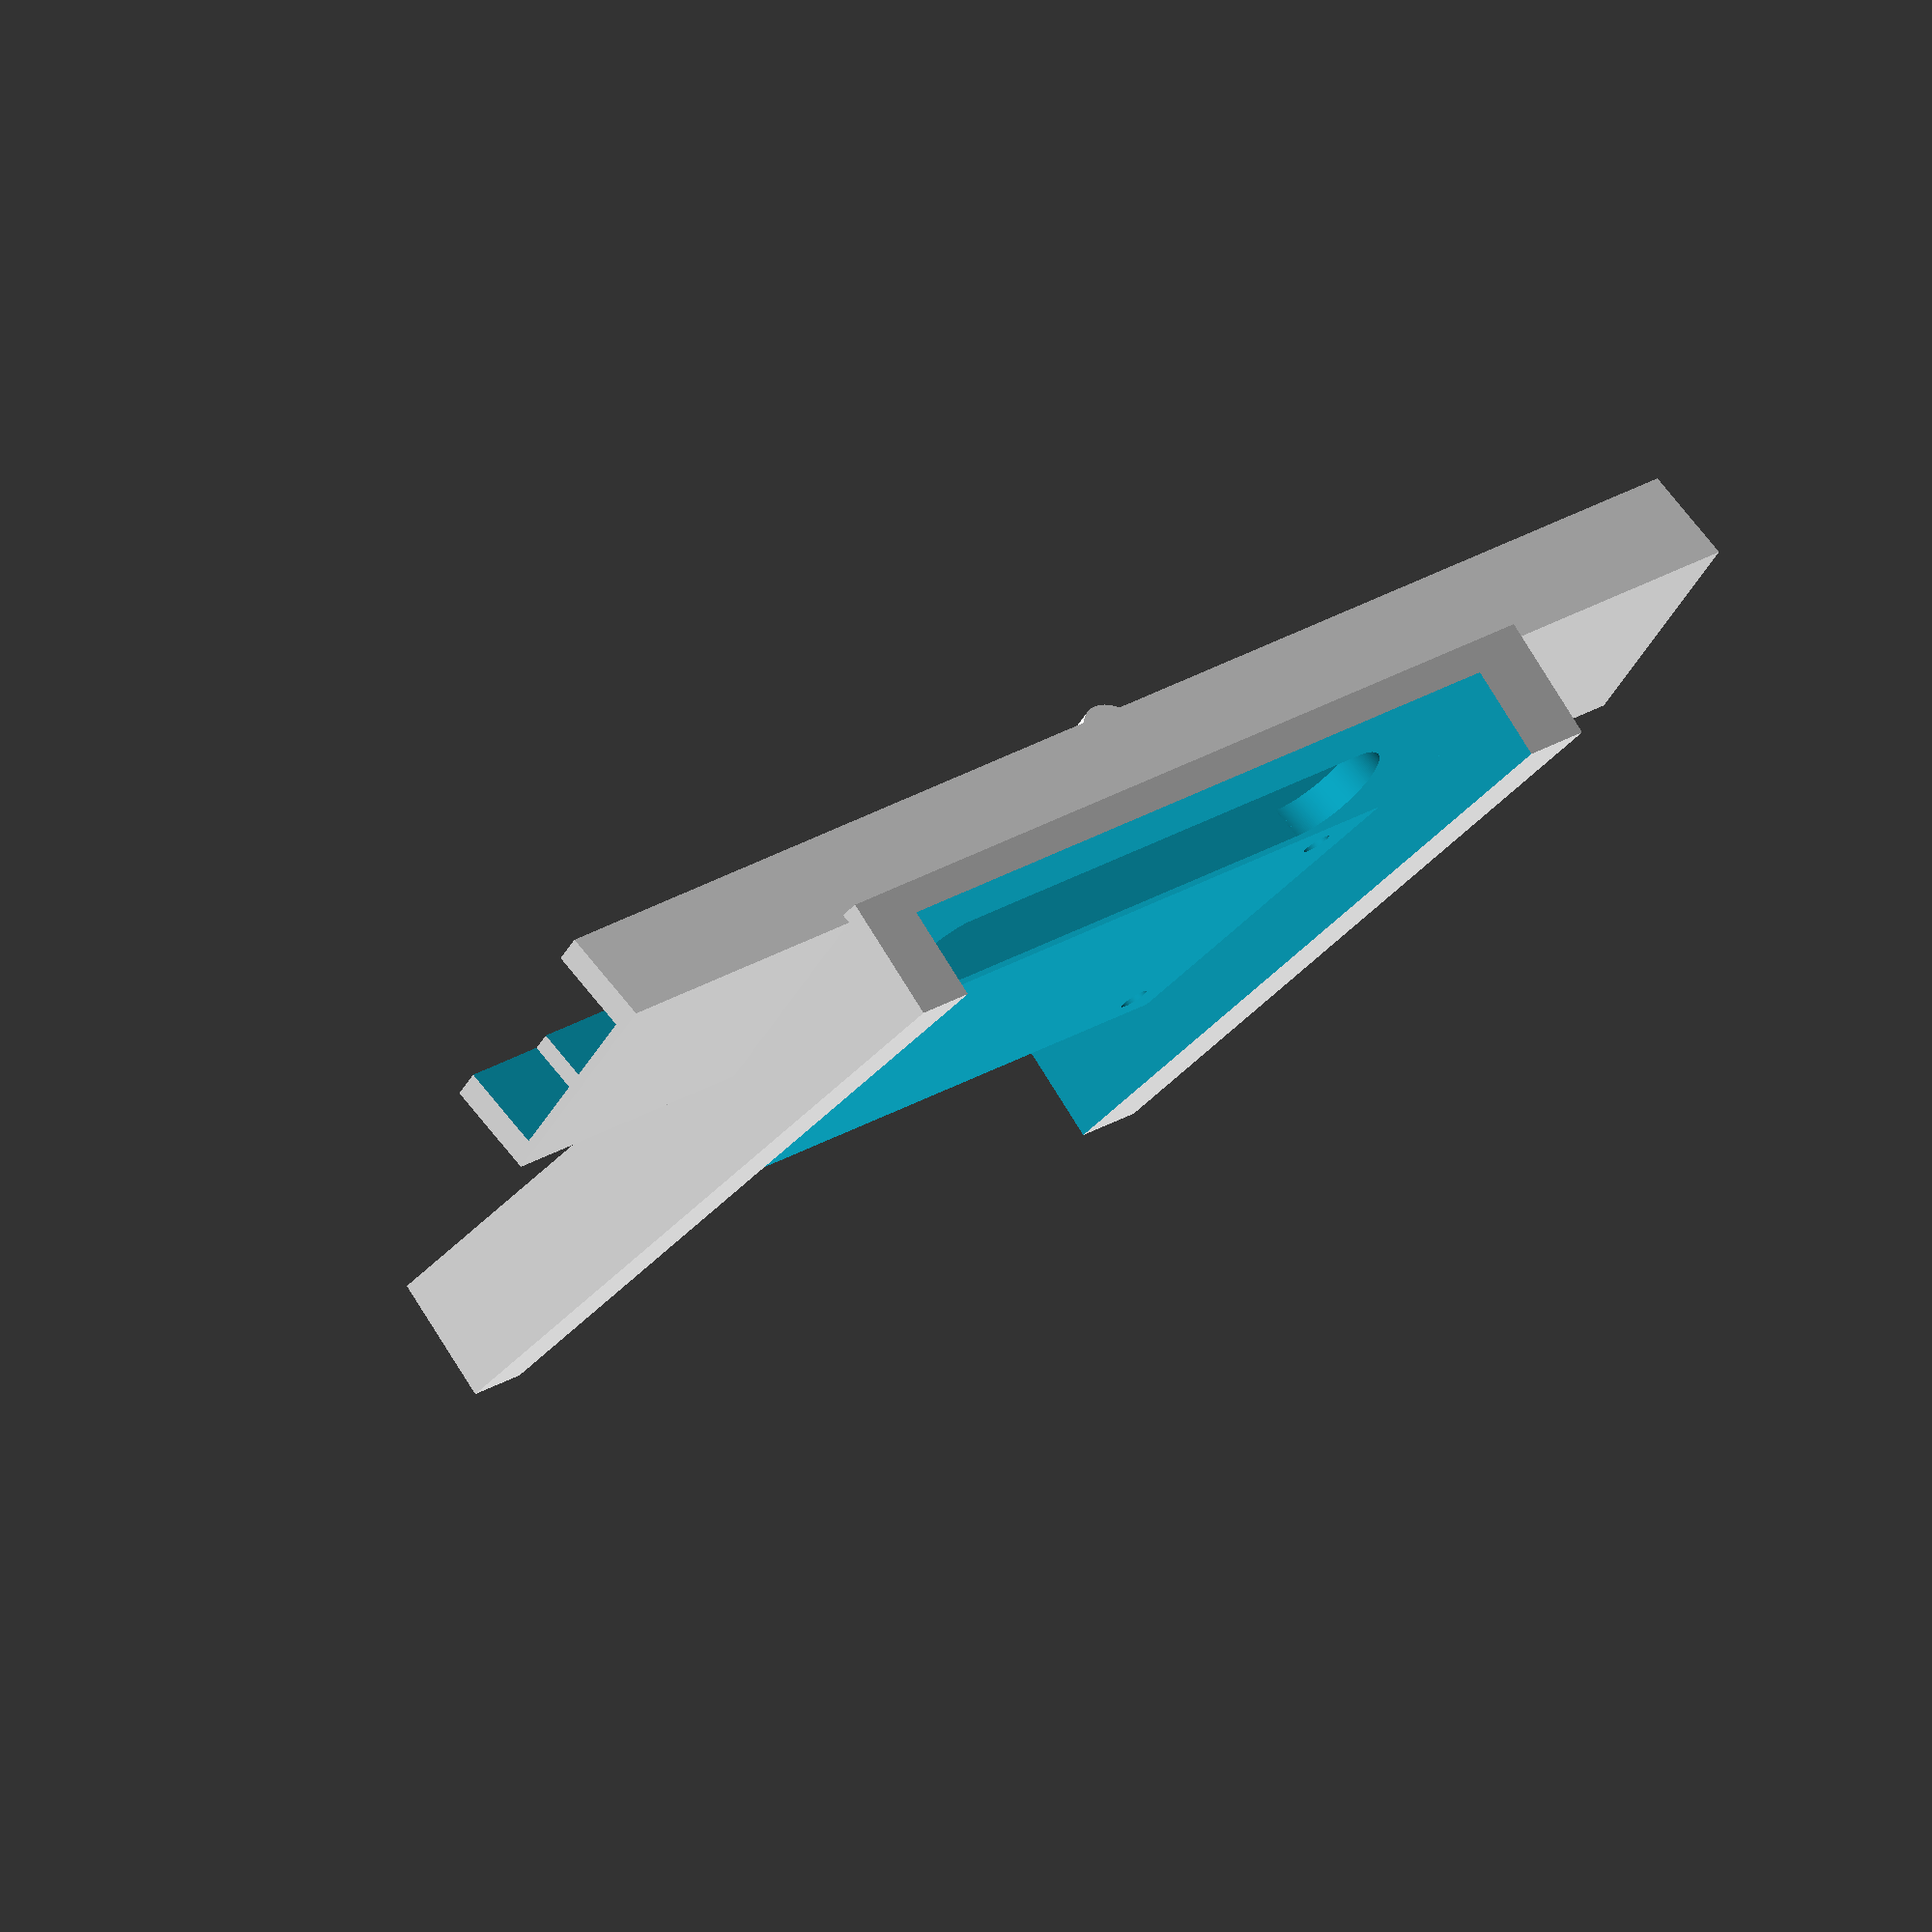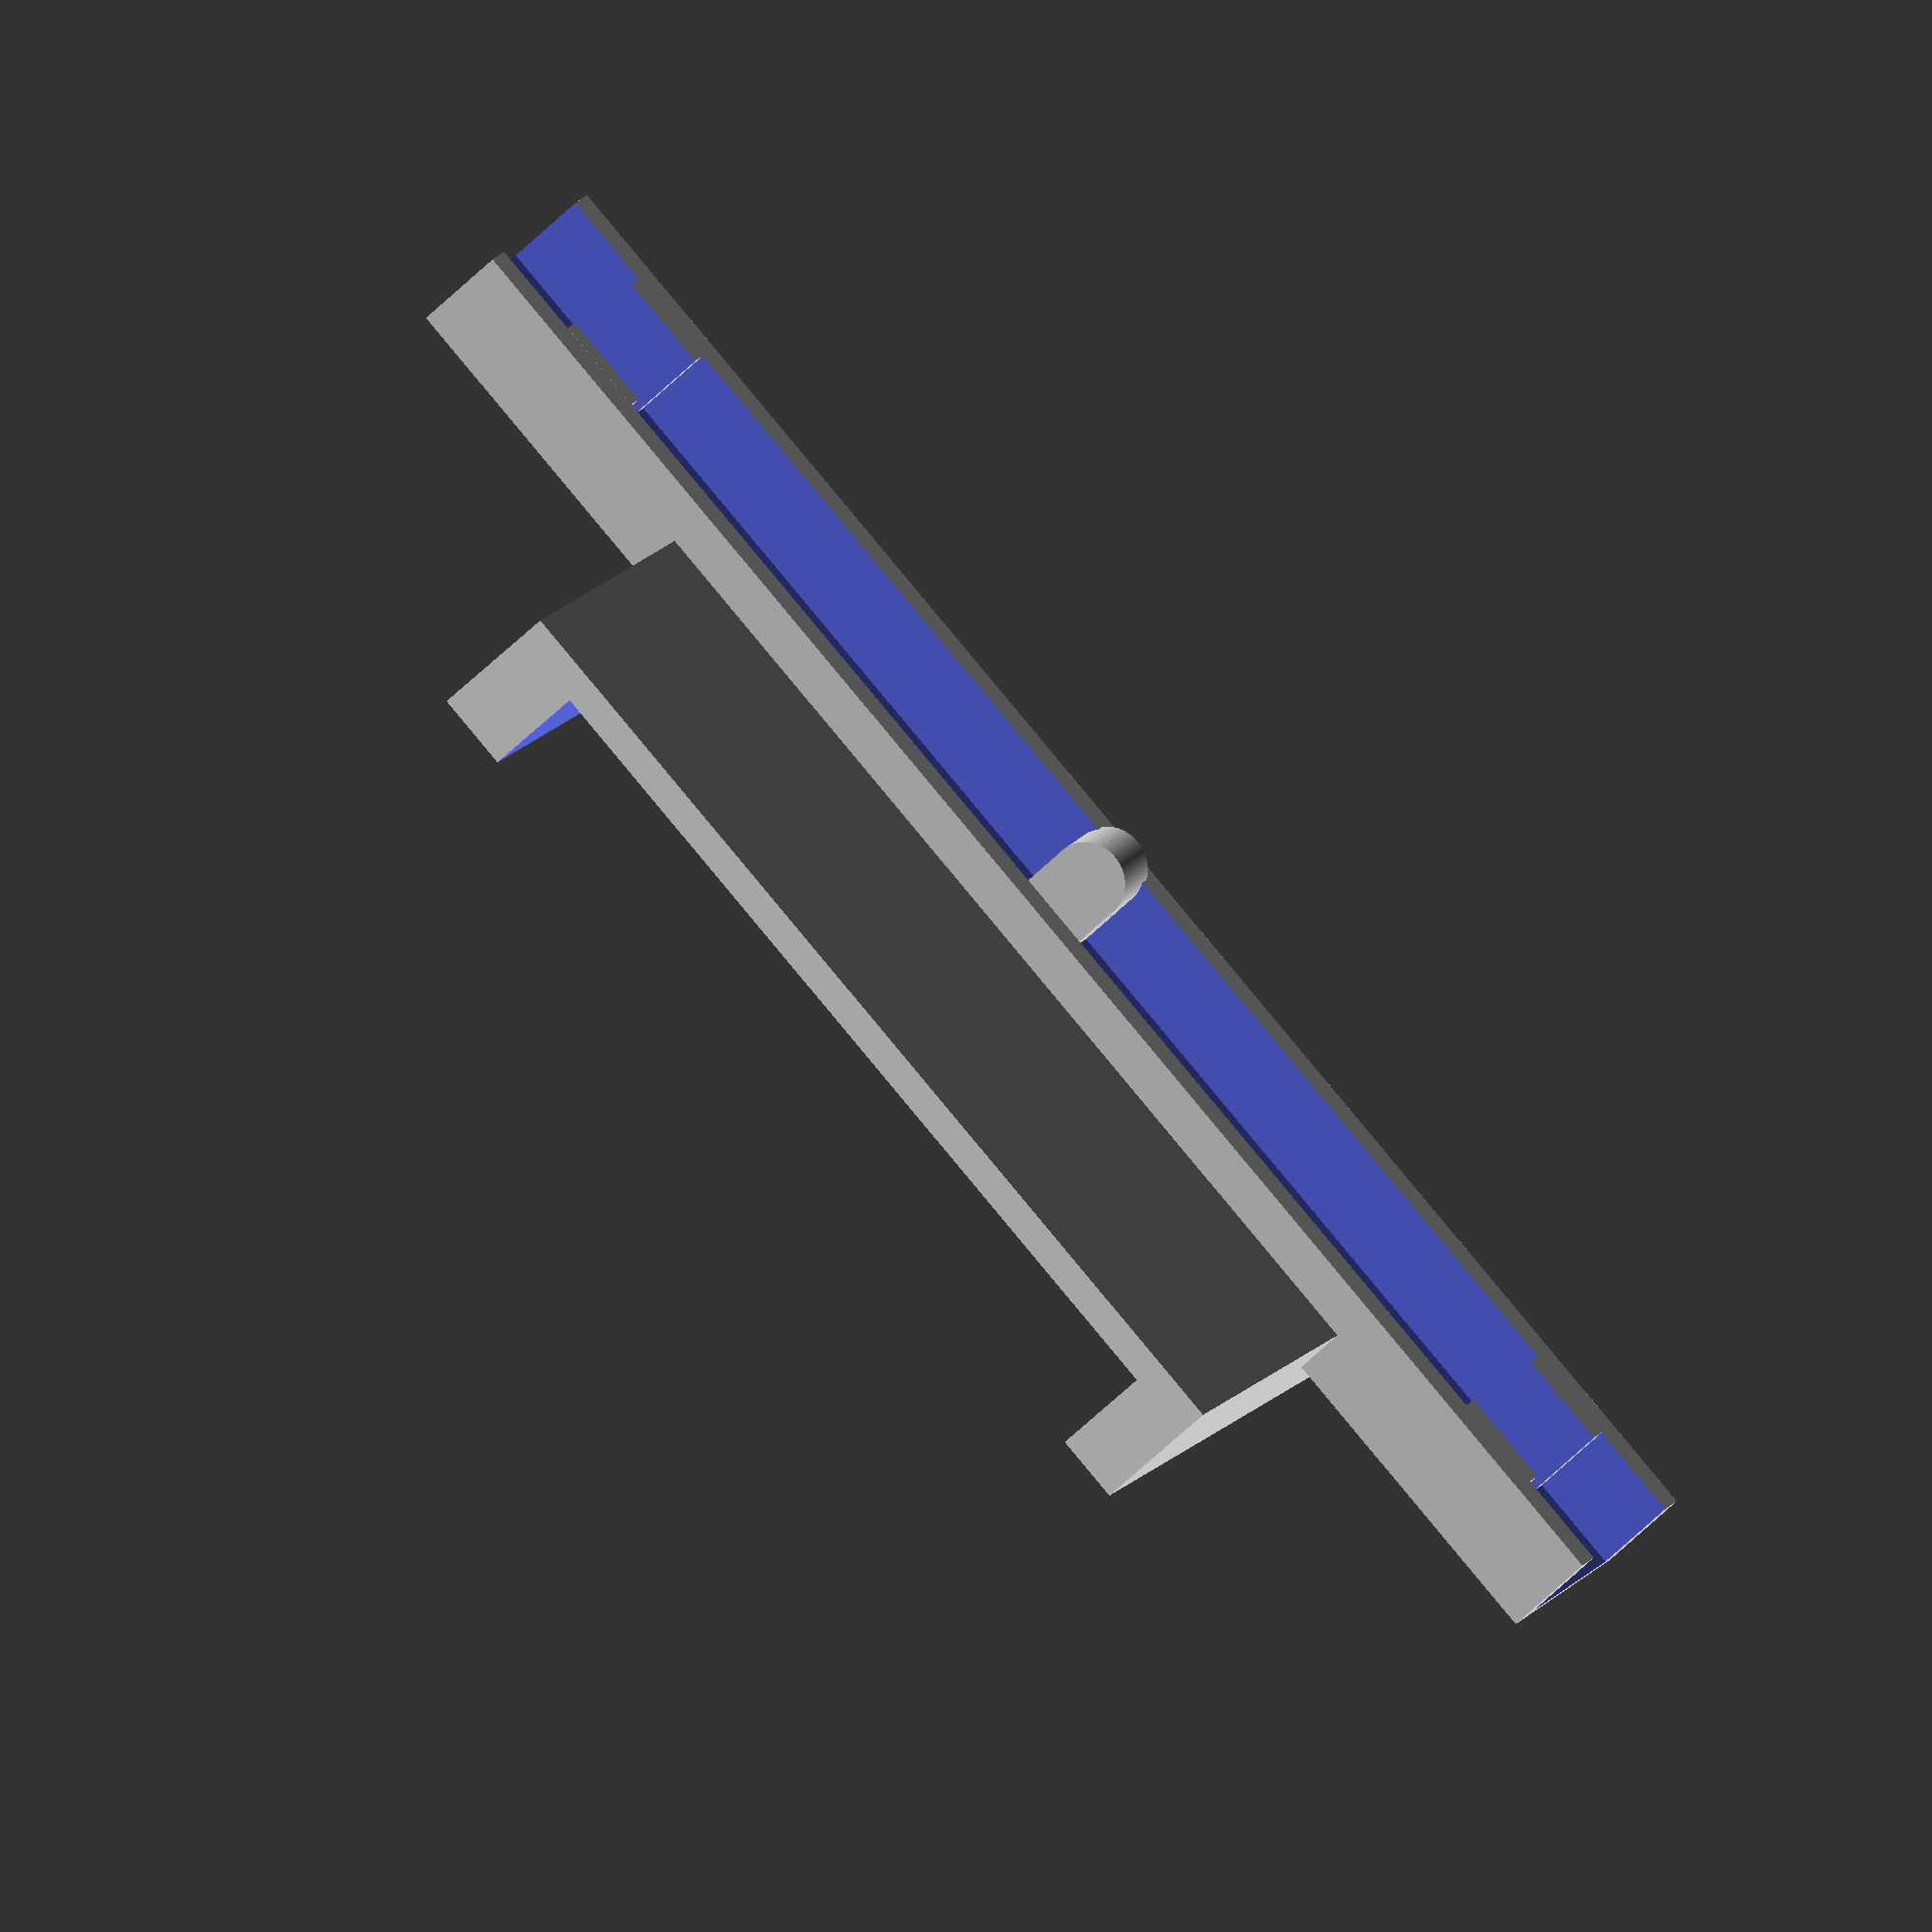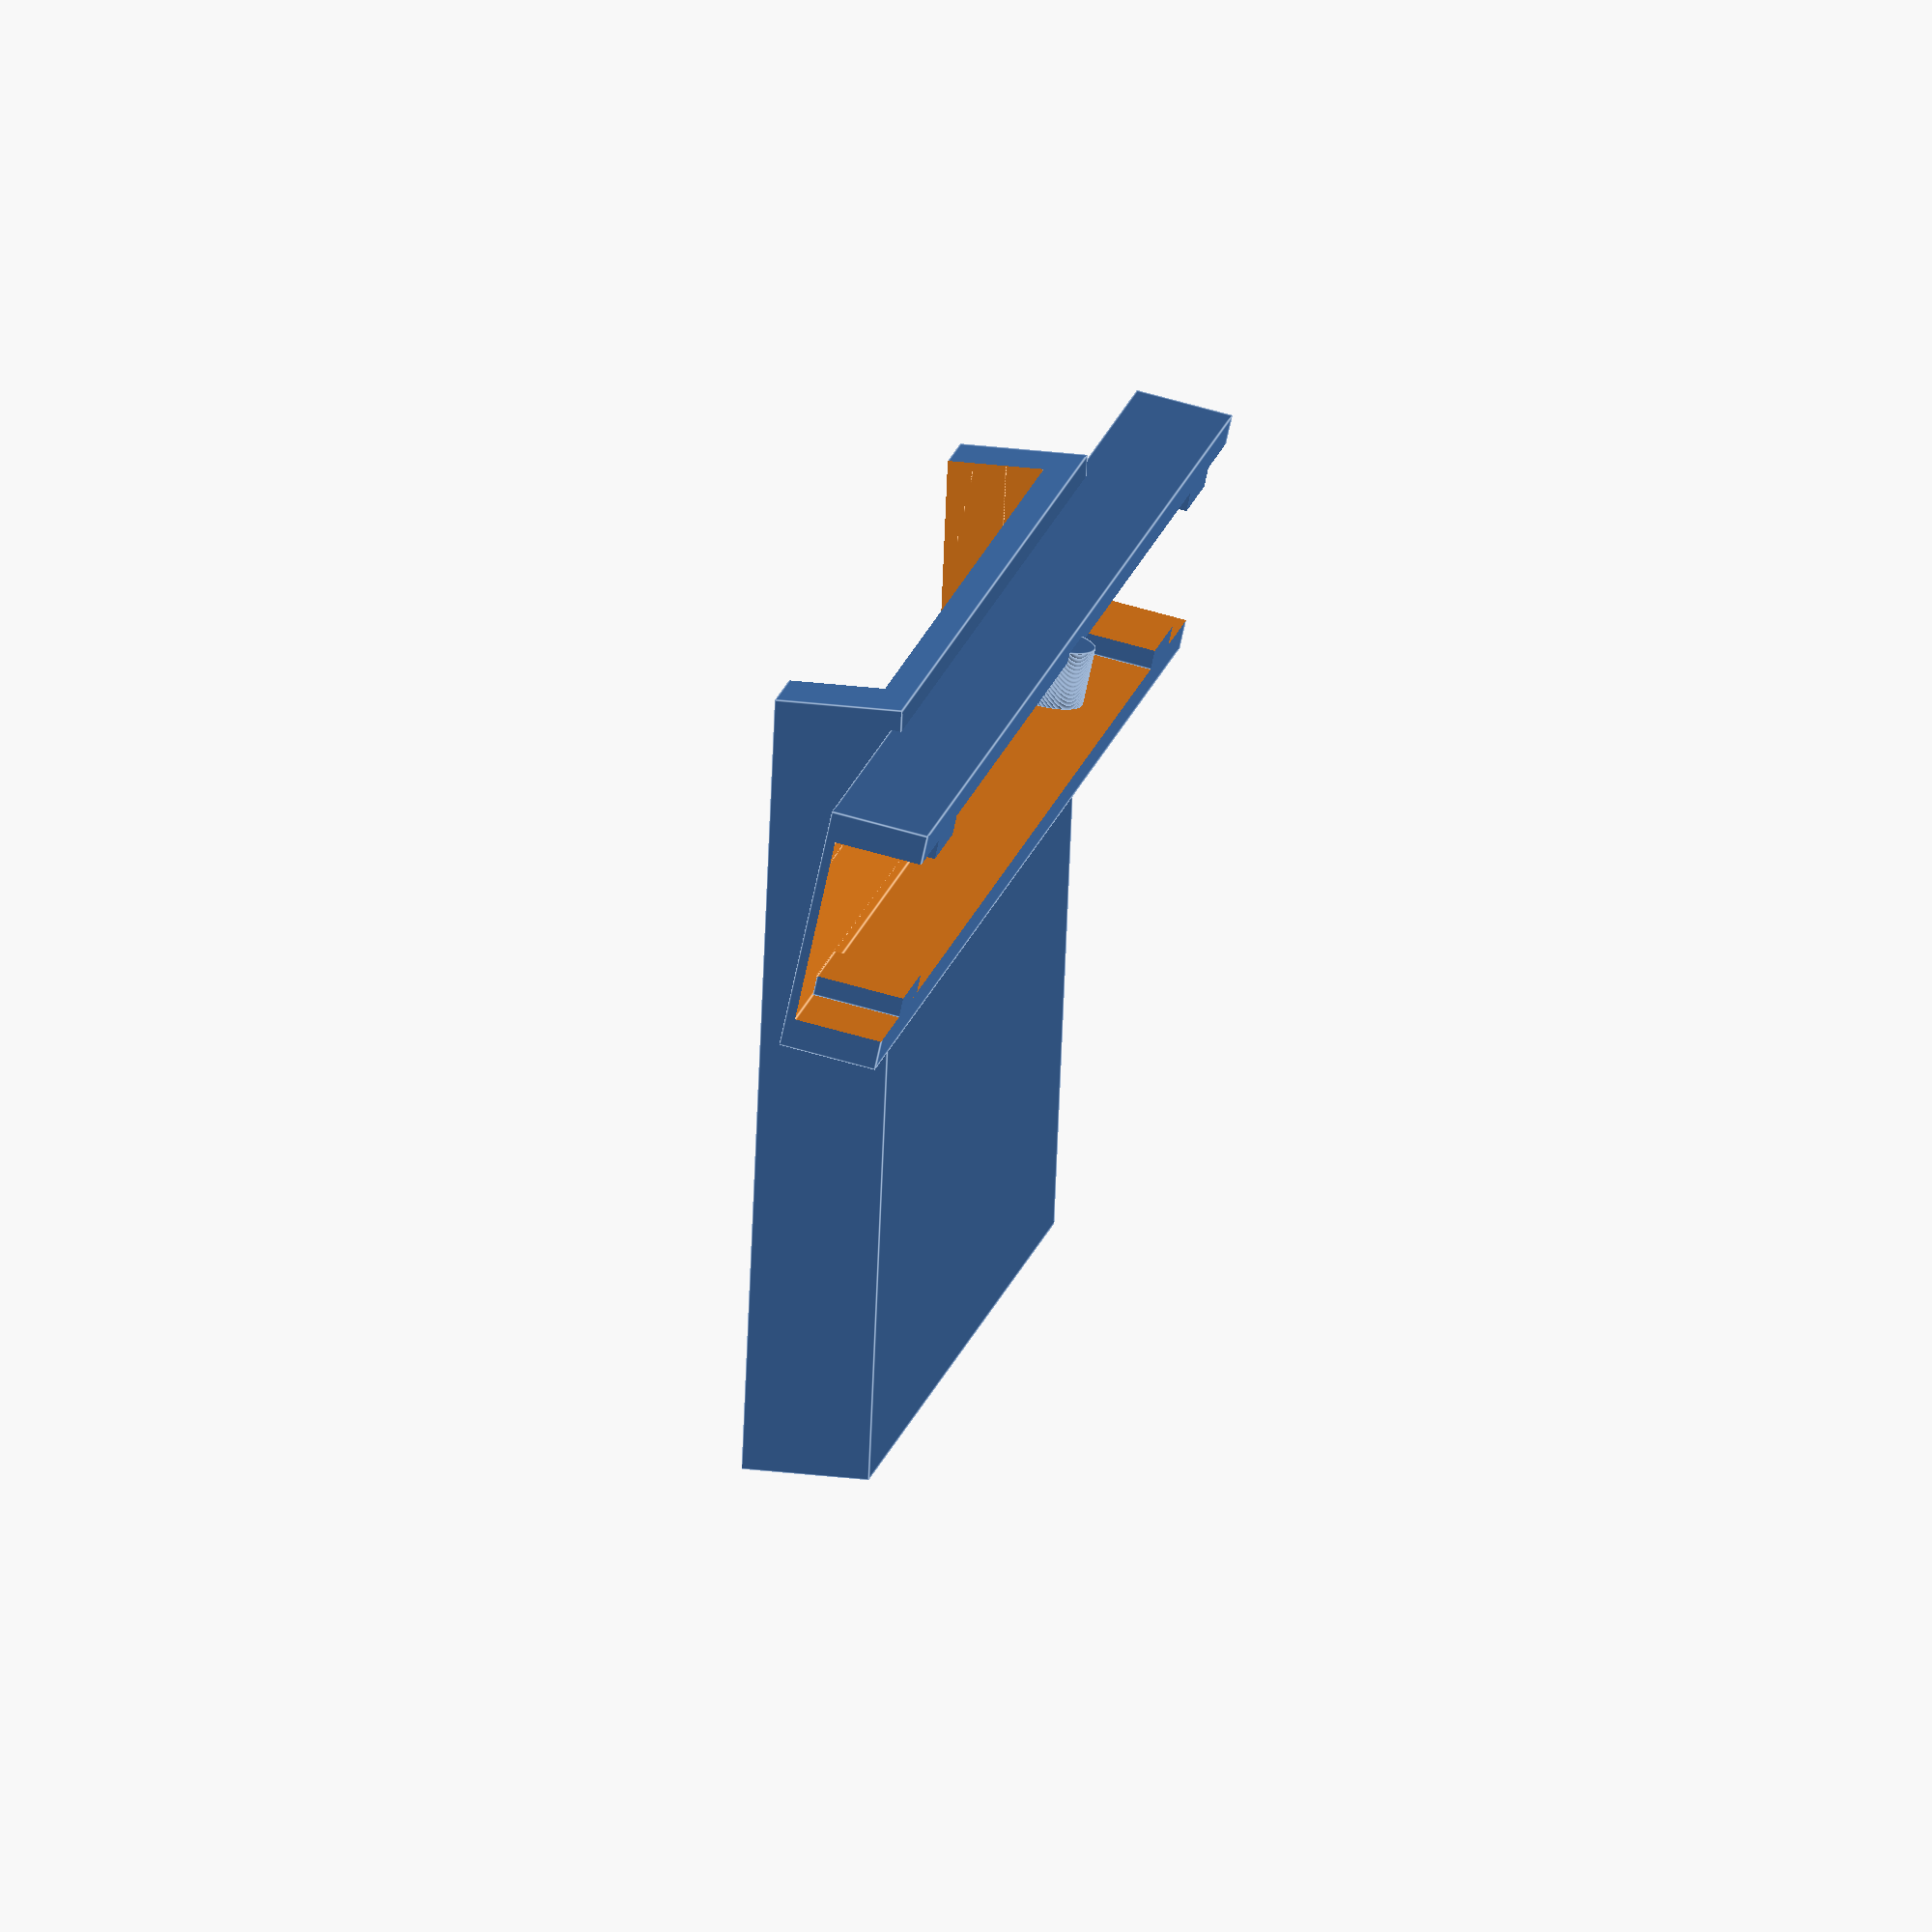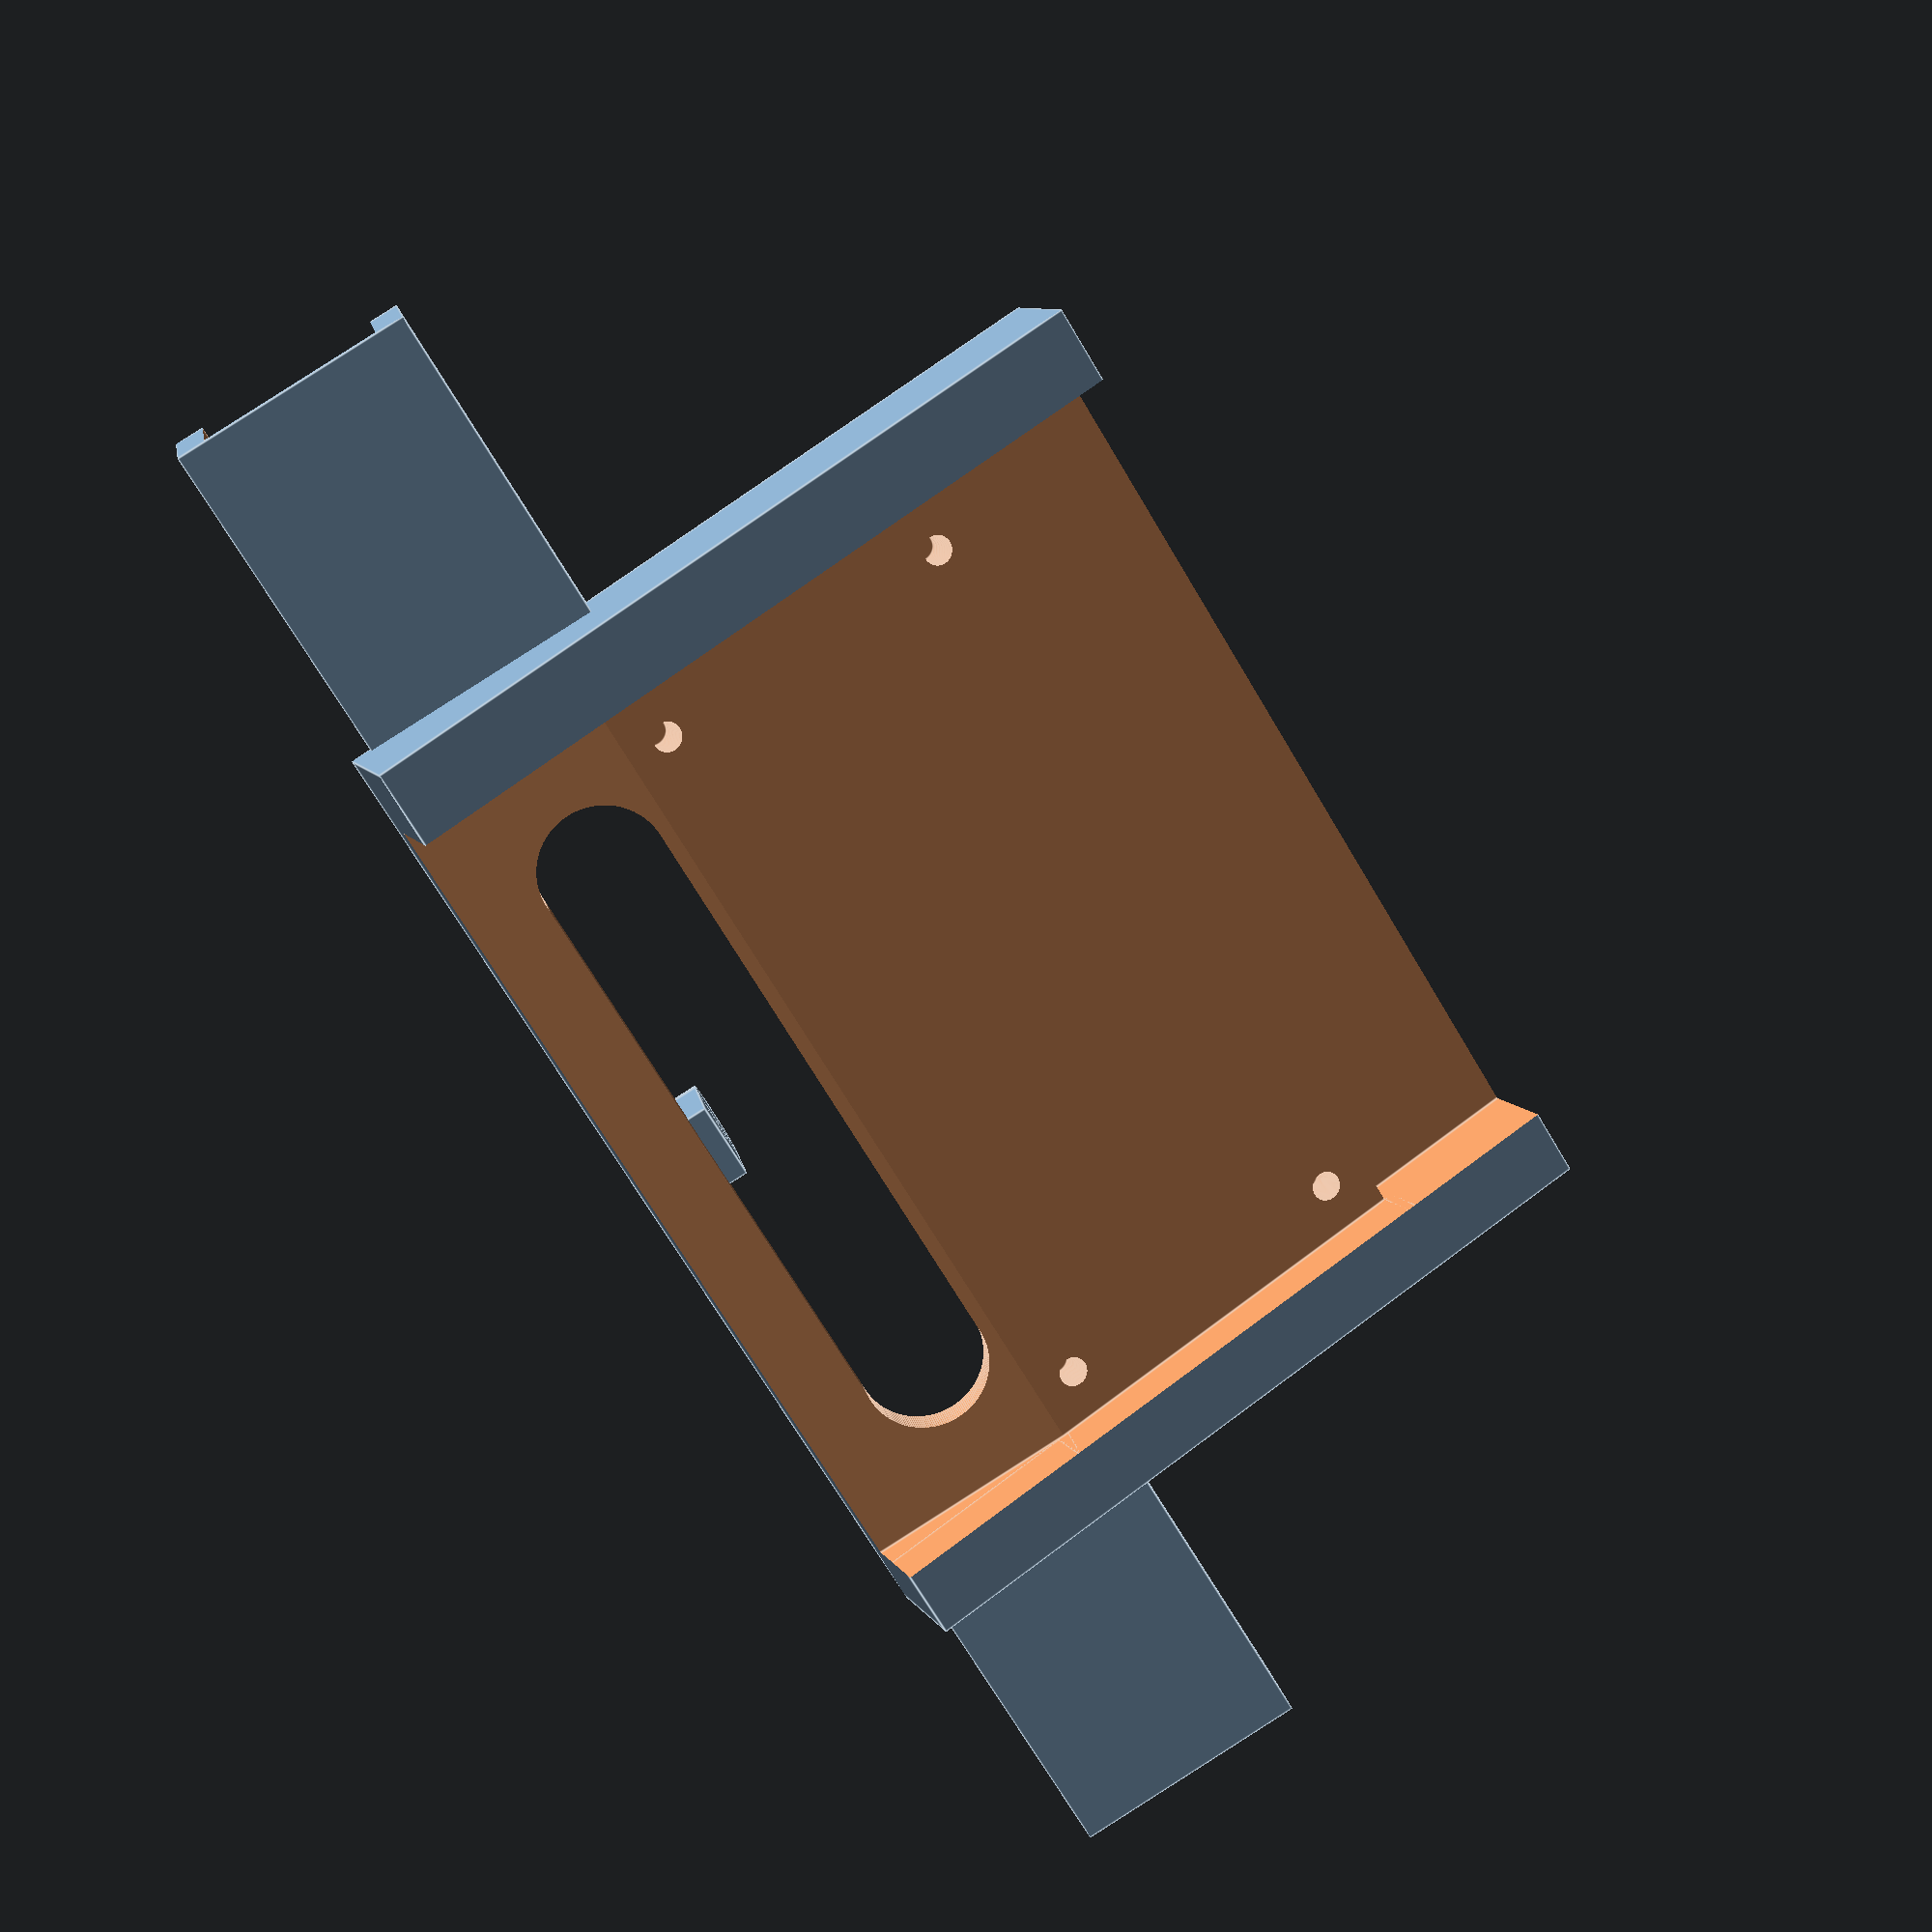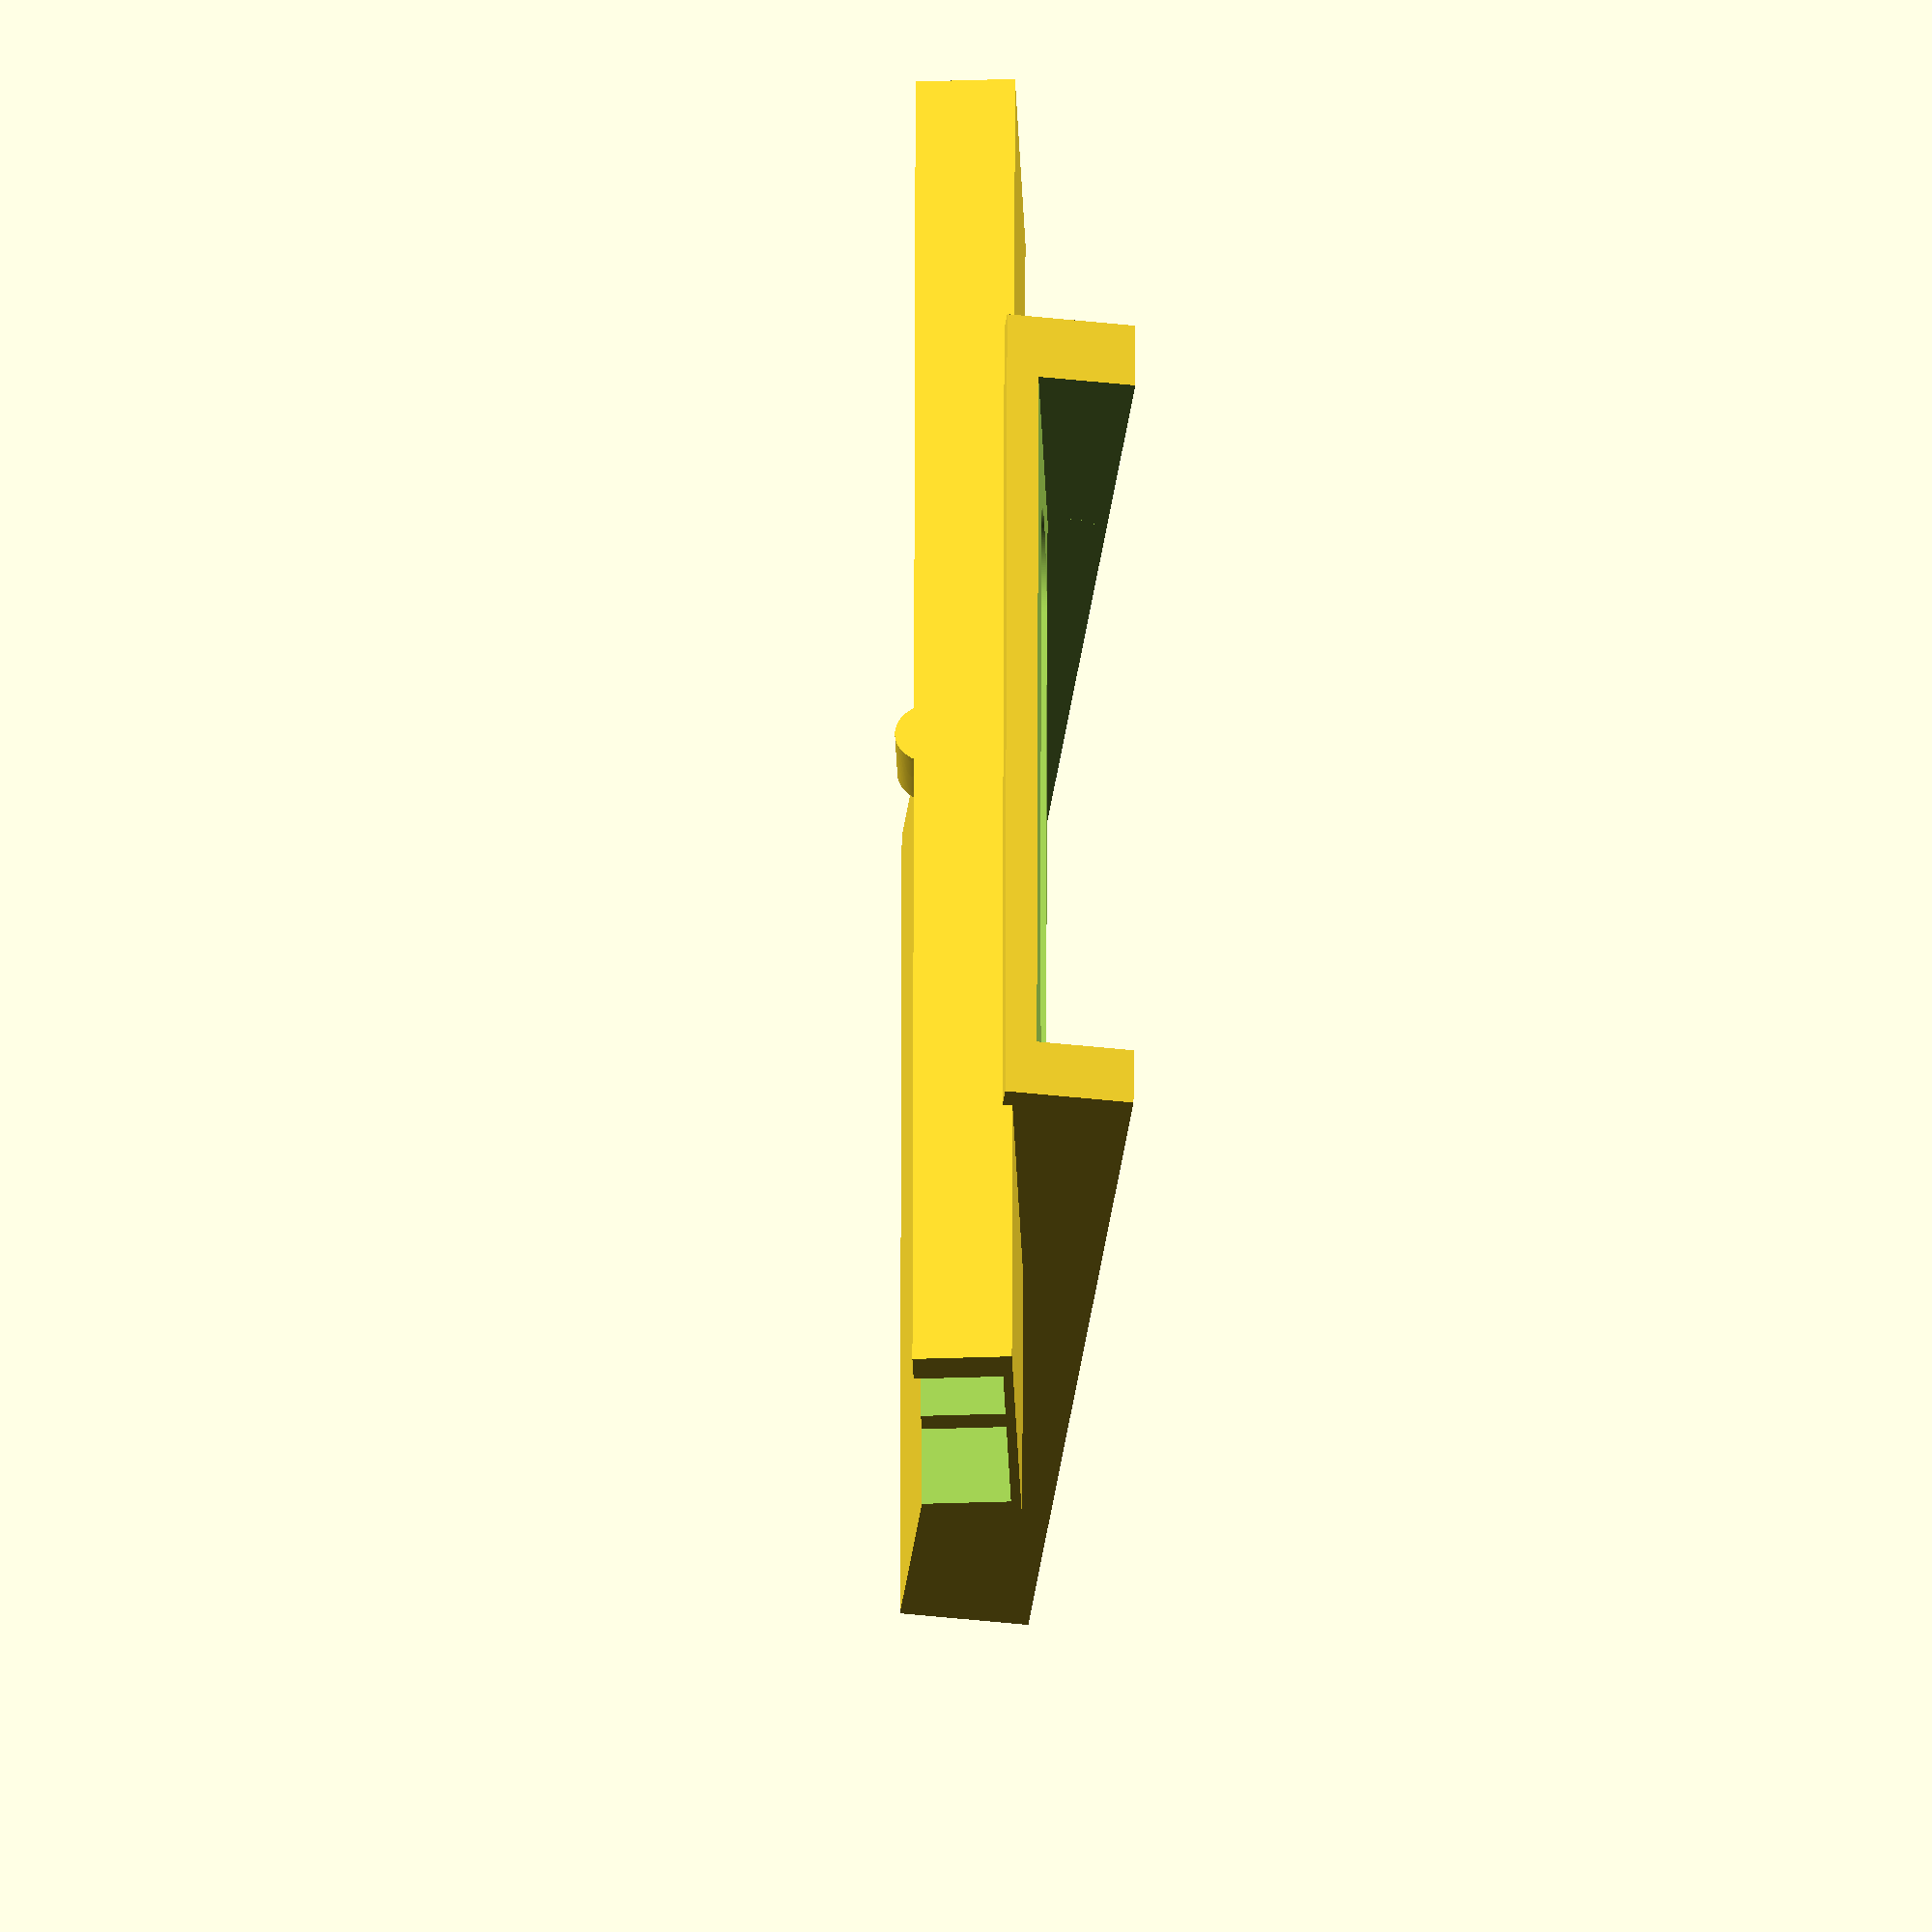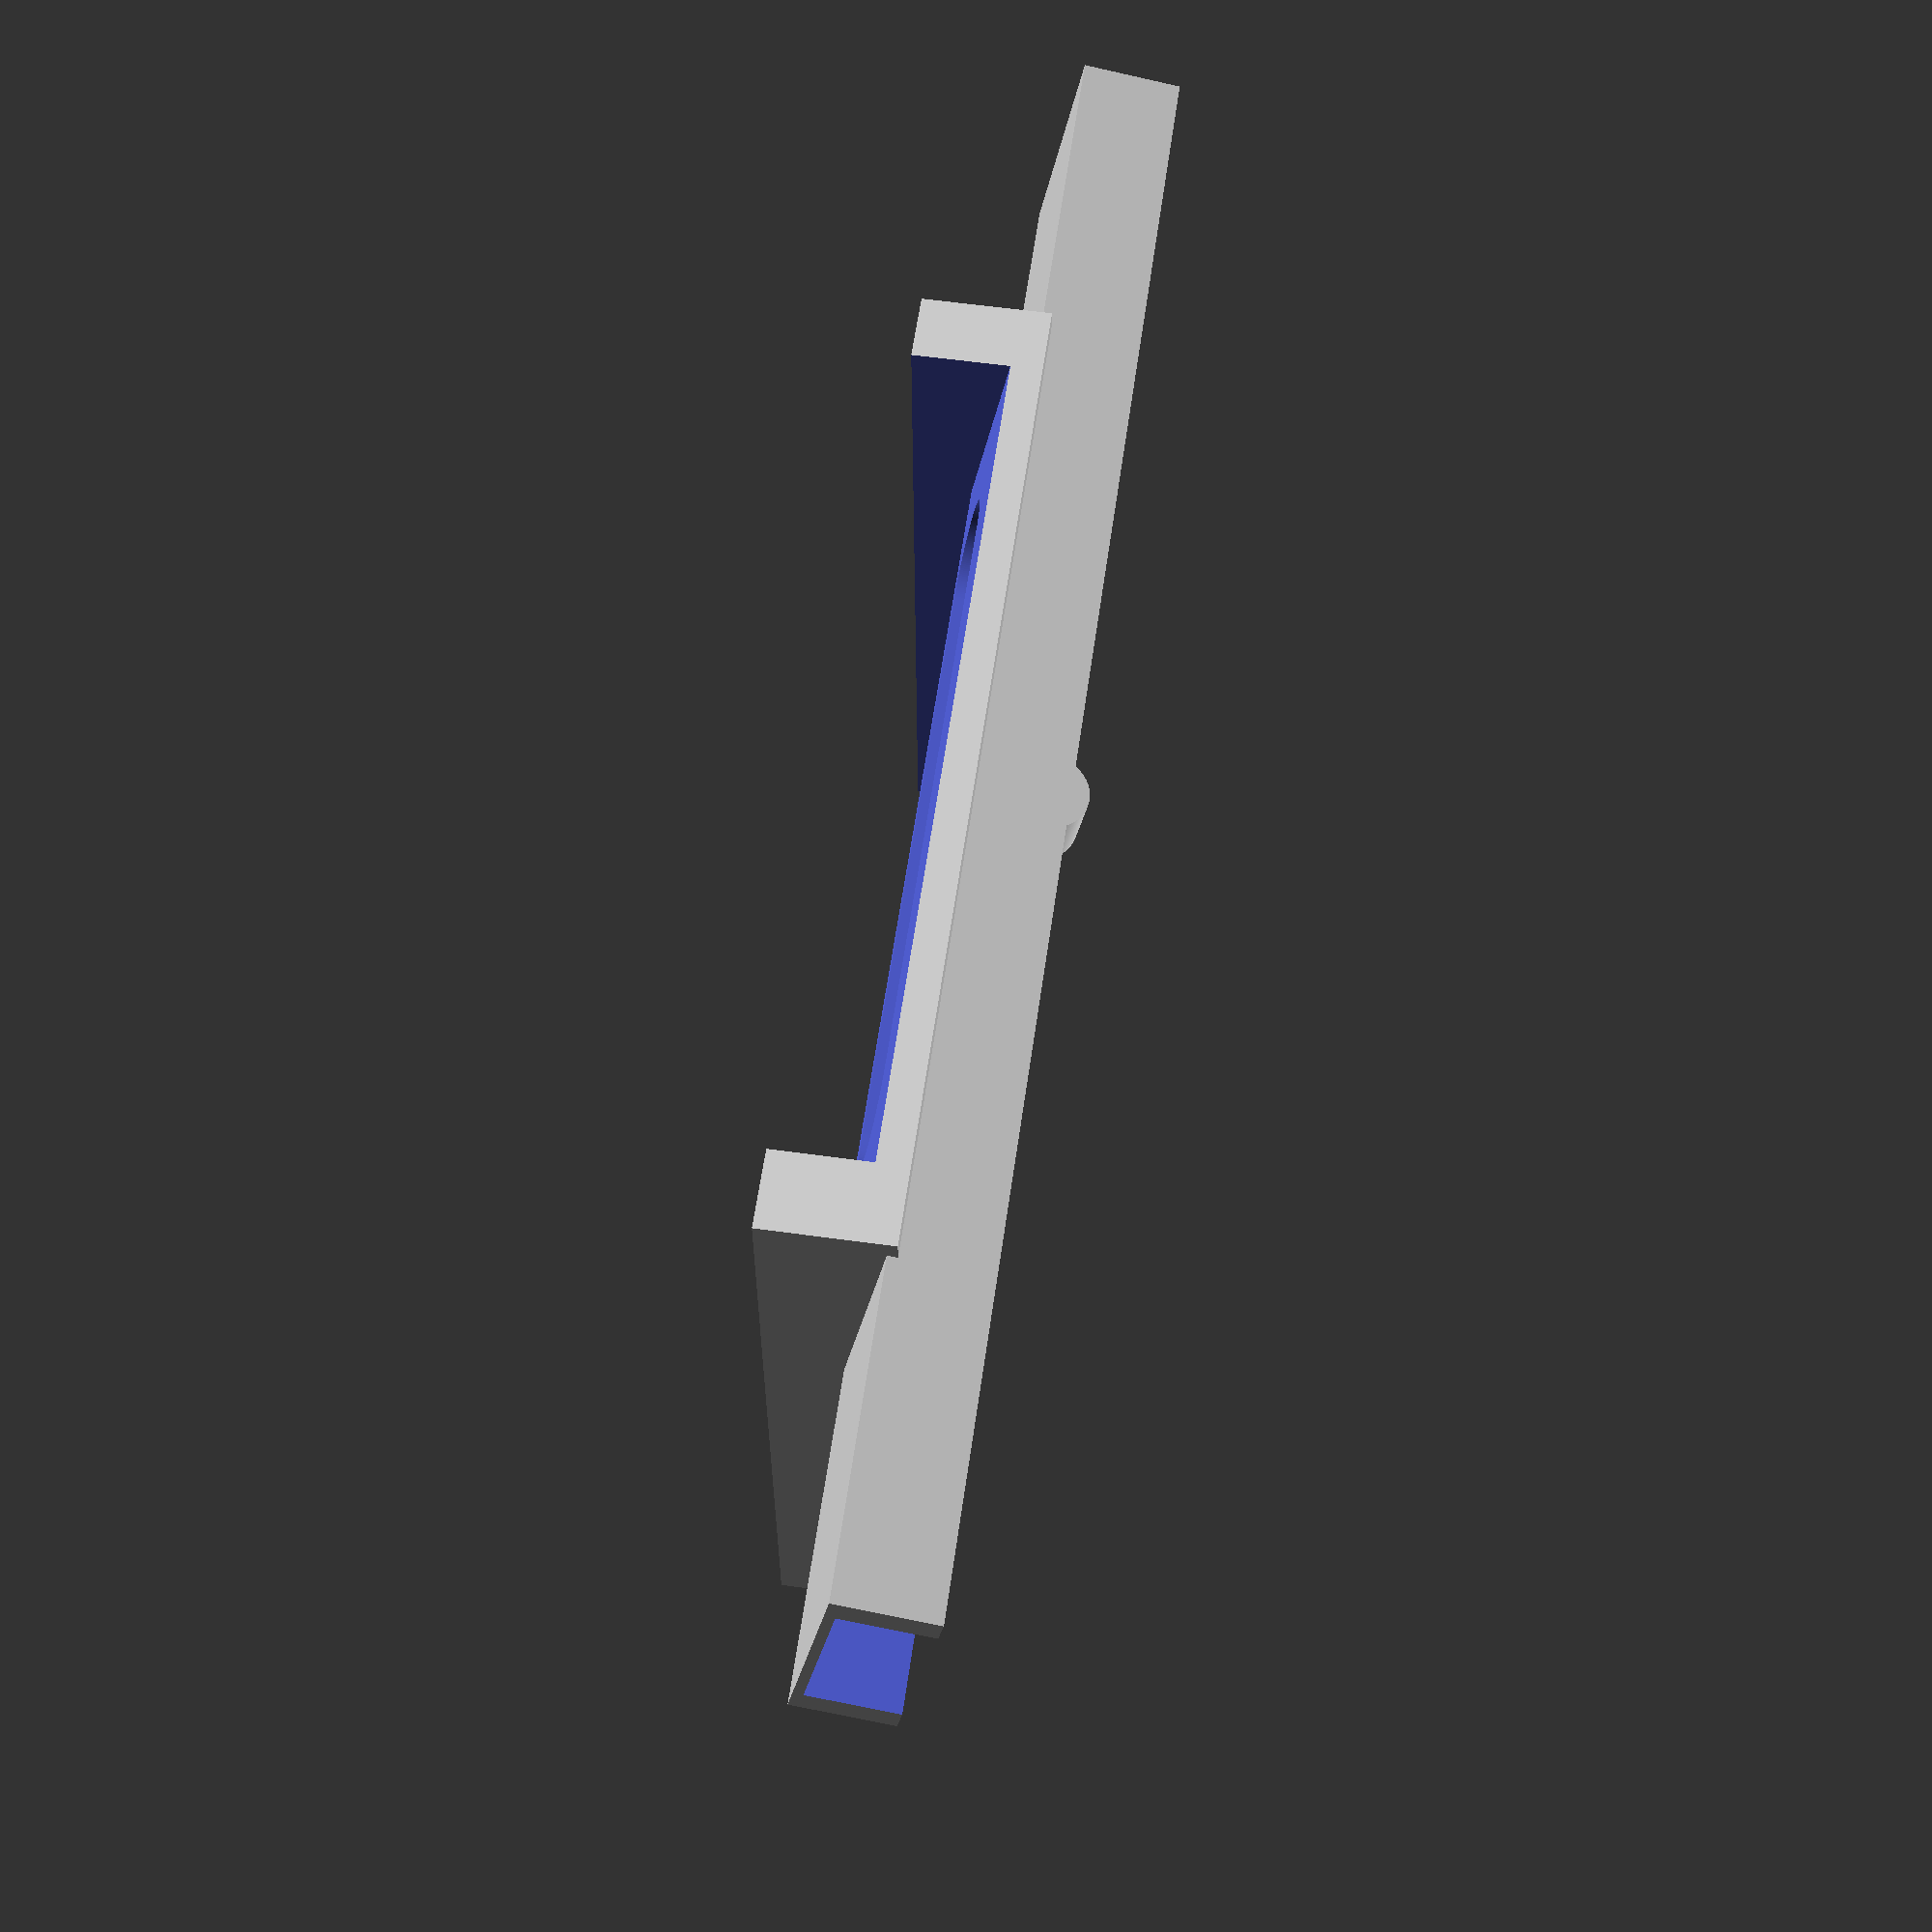
<openscad>

$fn=200;

CORE_LENGTH = 88;
SWITCH_LENGTH = 171;

// springThing();

// bottom();

// mainDock();

top();

MAIN_DOCK_X = -33.65;
MAIN_DOCK_Y = 2;
MAIN_DOCK_Z = 12;

module testCrop() {
    translate([-45, 0, 0]) 
        cube(size = [50, 150, 50]);

    translate([0, 30, 0]) 
        cube(size = [150, 150, 50]);

    translate([CORE_LENGTH + 11, 0, 0]) 
        cube(size = [50, 150, 50]);
}

module top() {
    difference() {
        translate([MAIN_DOCK_X, MAIN_DOCK_Y, MAIN_DOCK_Z]) 
            rotate([-10, 0, 0])
                mainDock();

        boardGap();
        //testCrop();
    }


    difference() {
        cube(size = [CORE_LENGTH + 16, 80, 13]);
        boardGap();
            
        translate([MAIN_DOCK_X, MAIN_DOCK_Y, MAIN_DOCK_Z]) 
            rotate([-10, 0, 0])
                mainDockGap();

        translate([7, 63, -1])
            cube(size = [CORE_LENGTH + 1, 43, 11]);

        translate([7, 21, -1]) {
            mirror([0, 1, 0]) {
                rotate([10, 0, 0]) {
                    cube(size = [CORE_LENGTH + 1, 50, 7]);
                }
            
                cube(size = [CORE_LENGTH + 1, 50, 7]);
            }
        }
        
        //testCrop();
    }
}

module boardGap() {
    translate([7, 21, -1]) {
        cube(size = [CORE_LENGTH + 1, 43, 7]);

        translate([5, 5, 5])
            cylinder(h = 8, r = 1.5);

        translate([5, 37.5, 5])
            cylinder(h = 8, r = 1.5);

        translate([CORE_LENGTH - 5, 5, 5])
            cylinder(h = 8, r = 1.5);

        translate([CORE_LENGTH - 5, 37.5, 5])
            cylinder(h = 8, r = 1.5);                
    }
}

module mainDock() {
    difference() {
        cube(size = [SWITCH_LENGTH, 25, 10]);
        mainDockGap();
    }

    translate([81.5, 2, 0]) {
        cube(size = [8, 6, 8]);
    
        translate([4, 0, 8])
            rotate([-90, 0, 0]) 
                cylinder(r=4, h=6);
    }
}

module mainDockGap() {
    translate([-1, 5, 1]) {
        cube(size = [SWITCH_LENGTH + 4, 15, 10]);
    }

    translate([-1, 3, 1]) 
        difference() {
            cube(size = [SWITCH_LENGTH + 4, 19, 10]);

            translate([11, 0, 0]) 
                cube(size = [10, 19, 10]);

            translate([SWITCH_LENGTH - 19, 0, 0]) 
                cube(size = [10, 19, 10]);
        }

    translate([55, 6, -5]) {
        cube(size = [61, 13, 100]);

        translate([0, 6.5, 0])
            cylinder(h = 20, r=6.5);

        translate([61, 6.5, 0])
            cylinder(h = 20, r=6.5);
    }
}

module springThing() {
    difference() {
        cube(size = [60.2, 12.2, 2.5]);

        translate([30.1, 6.1, 0])
            usbC();

        translate([30.1, 6.1, -58.2])
            scale(4)
                usbC();

        translate([25.6, 10, -5])
            cube(size = [9, 10, 10]);

        translate([0, 6.1, 0])
            cylinder(h = 10, r=3);

        translate([60.2, 6.1, 0])
            cylinder(h = 10, r=3);
    }

    translate([0, 6.1, -7.5])
        rotate([0, 0, 180])    
            spring();

    translate([60.2, 6.1, -7.5])
        spring();
        
    translate([50.05, 6.1, 2.5])
        cylinder(h = 2.5, r1 = 2, r2 = 0.5, center=false);

    translate([10.1, 6.1, 2.5])
        cylinder(h = 2.5, r1 = 2, r2 = 0.5, center=false);
}

module spring() {
    difference() {
        union() {
            cylinder(h = 10, r=6.1);

            translate([4, 0, 0])
                cylinder(h = 1, r=6.1);
        }
        
        translate([0, 0, -1.5])
            cylinder(h = 10, r=3);
    }
}

R = 1.35;
L = 3.18;

module usbC() {
    translate([-L, 0, -5])
        cylinder(h = 20, r = R);

    translate([-L, -R, -5])
        cube(size = [L * 2, R * 2, 20]);

    translate([L, 0, -5])
        cylinder(h = 20, r = R);
}

module bottom() {
    usbHolder([0, 0, 0]);
    bridgeBoard([CORE_LENGTH, -0.5, 0], [0, 0, 180]);
}

module usbHolder(pos) {
    translate(pos) {
        difference() {
            translate([0, -1, 0])
                cube(size = [CORE_LENGTH, 21, 9.4]);
                
            rotate([10, 0, 0]) 
            {
                cube(size = [CORE_LENGTH, 20, 60]);

                translate([36, -15, 2]) 
                    cube(size = [15, 24, 10]);
            }
        }

        rotate([10, 0, 0]) {
            difference() {
                cube(size = [CORE_LENGTH, 20, 6]);
            
                translate([27, 2, 2]) 
                    cube(size = [33, 14, 10]);

                translate([24, 6, 2]) 
                    cube(size = [39, 3, 10]);
            
                translate([36, -15, 2]) 
                    cube(size = [15, 24, 10]);

                translate([13.9, 7.5, 0])
                    rotate([0, 0, 180]) {
                        difference() {
                            union() {
                                cylinder(h = 15, r=7);

                                translate([4, 0, 0])
                                    cylinder(h = 15, r=7);

                                translate([-2, -4, 0])
                                    cylinder(h = 15, r=7);
                            }
                            
                            translate([0, 0, -2])
                                cylinder(h = 10, r=1);
                        }
                    }

                translate([74.1, 7.5, 0]) {
                    difference() {
                        union() {
                            cylinder(h = 15, r=7);

                            translate([4, 0, 0])
                                cylinder(h = 15, r=7);

                            translate([-2, 4, 0])
                                cylinder(h = 15, r=7);
                        }
                        
                        translate([0, 0, -2])
                            cylinder(h = 10, r=1);
                    }
                }
            }
        }
    }
}

module screw() {
    translate([0, 0, -1])
        cylinder(h = 5, r = 3);

    translate([0, 0, 4])
        cylinder(h = 8, r = 1.5);
}

module bridgeBoard(pos, rot) {
    translate(pos) {
        rotate(rot) {
            difference() {
                cube(size = [CORE_LENGTH, 43, 6]);

                translate([34, 7, 2]) {
                    difference() {
                        union() {
                            cube(size = [20.5, 20.5, 10]);

                            translate([14, 7, 0])
                                cube(size = [16.5, 28, 10]);

                            translate([3, -10, 0])
                                cube(size = [15, 24, 10]);
                        }

                        translate([27.5, 11, 0])
                            cylinder(h = 12, r = 0.7);
                        
                        translate([27.5, 20.5, 0])
                            cylinder(h = 12, r = 0.8);

                        translate([2.5, 16, 0])
                            cylinder(h = 12, r = 0.7);

                        translate([2.5, 7, 0])
                            cylinder(h = 12, r = 0.8);
                    }
                }  

                translate([56.25, 50, 4.8]) 
                    rotate([90, 0, 0])
                        usbC();

                translate([5, 5, 0])
                    screw();

                translate([5, 37.5, 0])
                    screw();

                translate([CORE_LENGTH - 5, 5, 0])
                    screw();

                translate([CORE_LENGTH - 5, 37.5, 0])
                    screw();
            }
        }
    }
}
</openscad>
<views>
elev=280.3 azim=138.5 roll=148.1 proj=o view=wireframe
elev=64.7 azim=201.9 roll=313.6 proj=o view=wireframe
elev=332.1 azim=193.1 roll=280.6 proj=o view=edges
elev=351.4 azim=302.4 roll=161.6 proj=p view=edges
elev=42.2 azim=270.8 roll=82.4 proj=o view=solid
elev=300.1 azim=180.1 roll=278.0 proj=p view=solid
</views>
